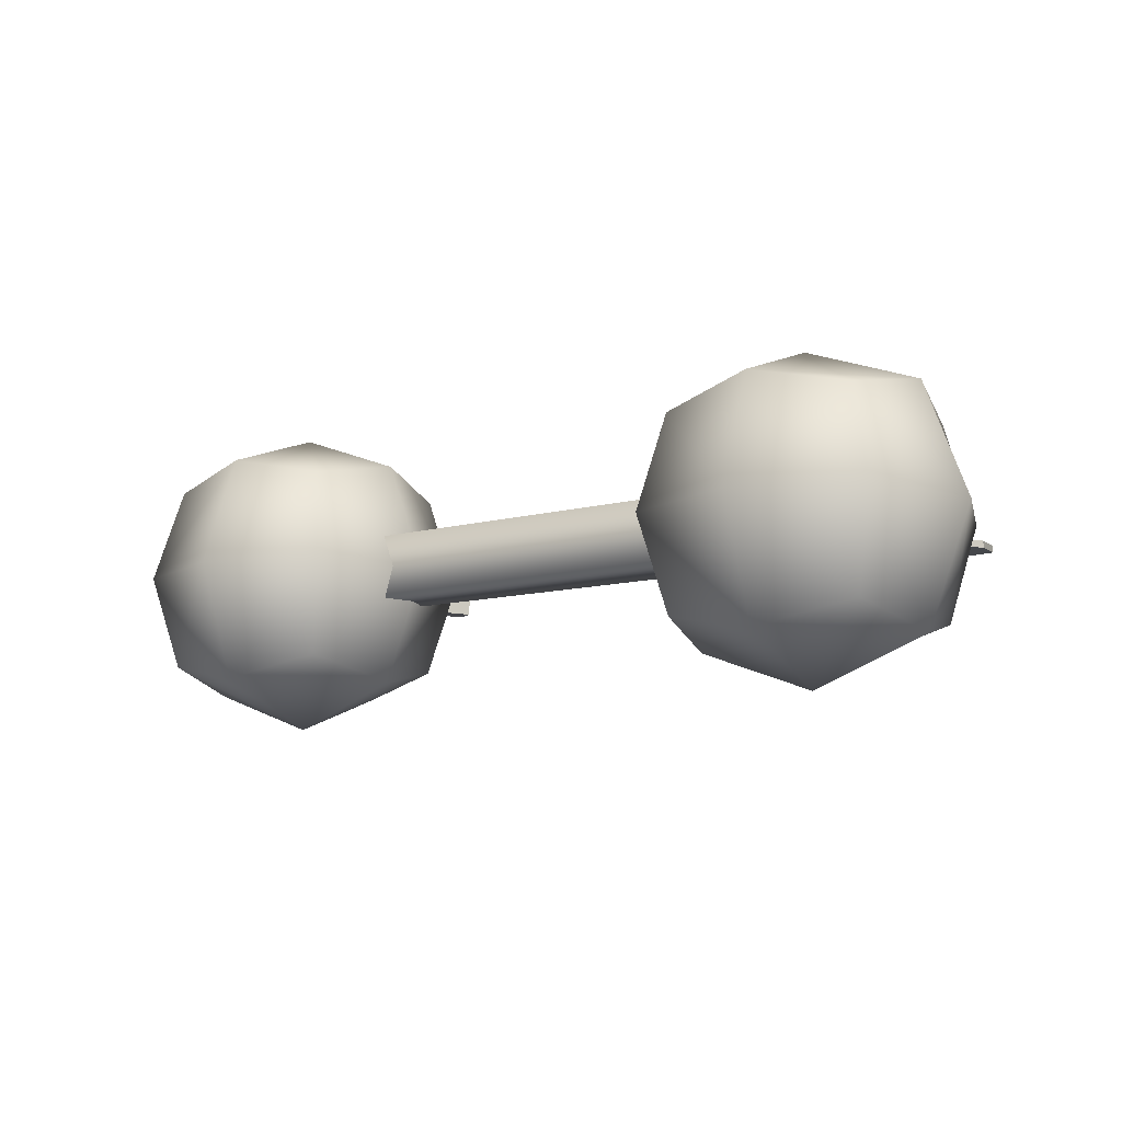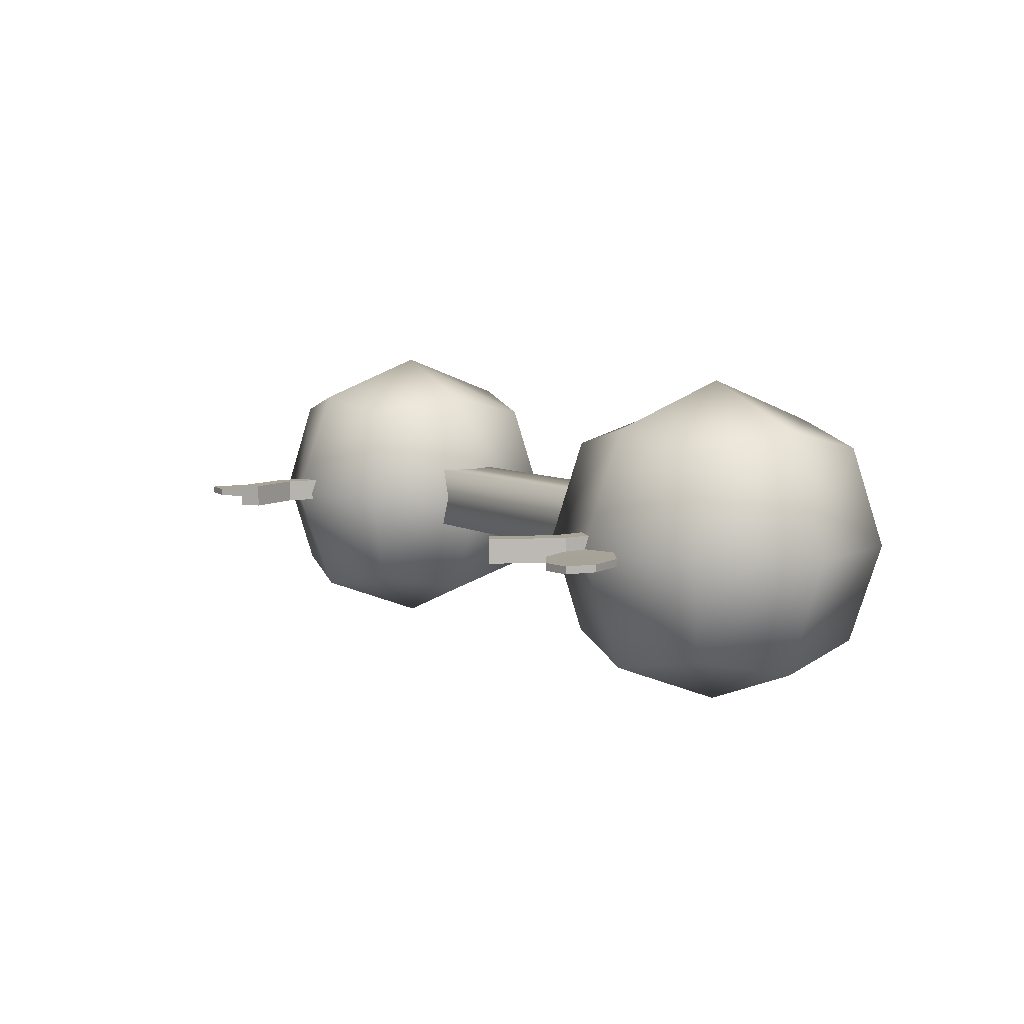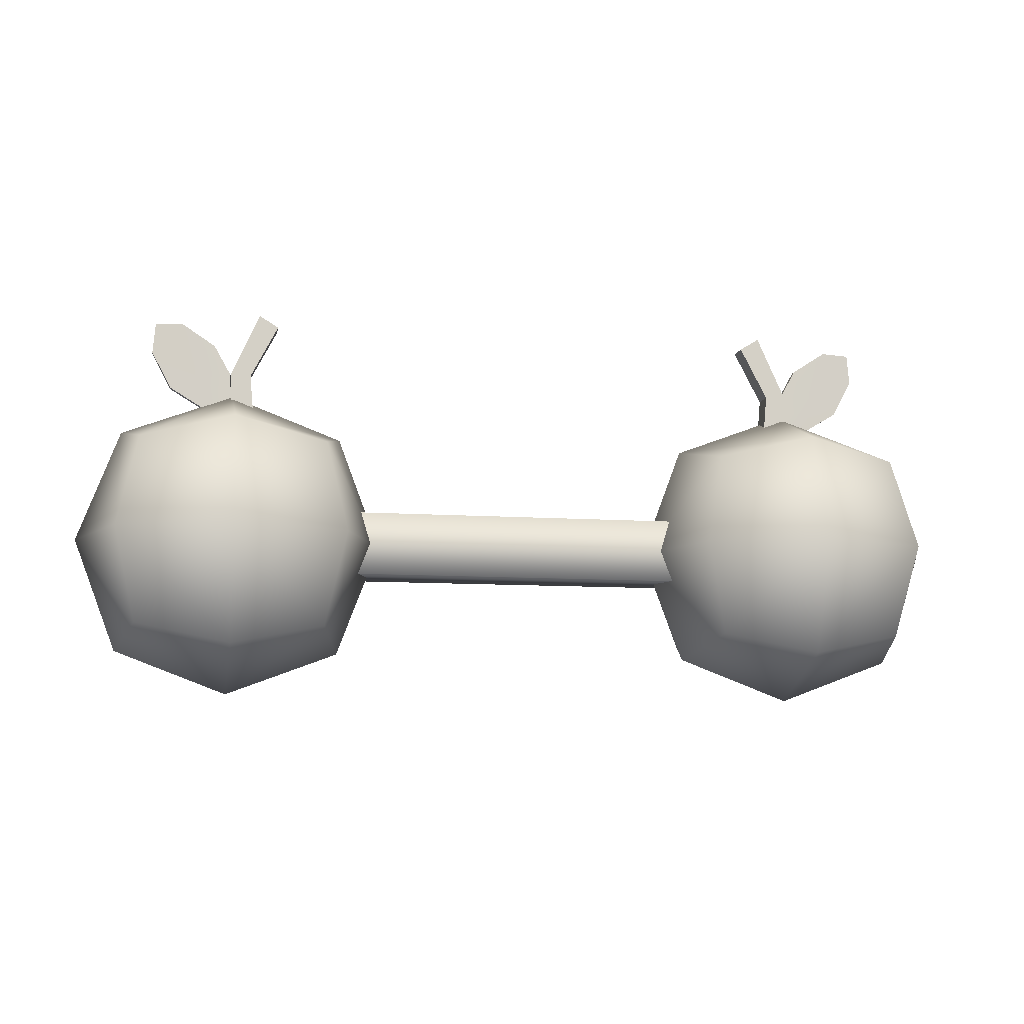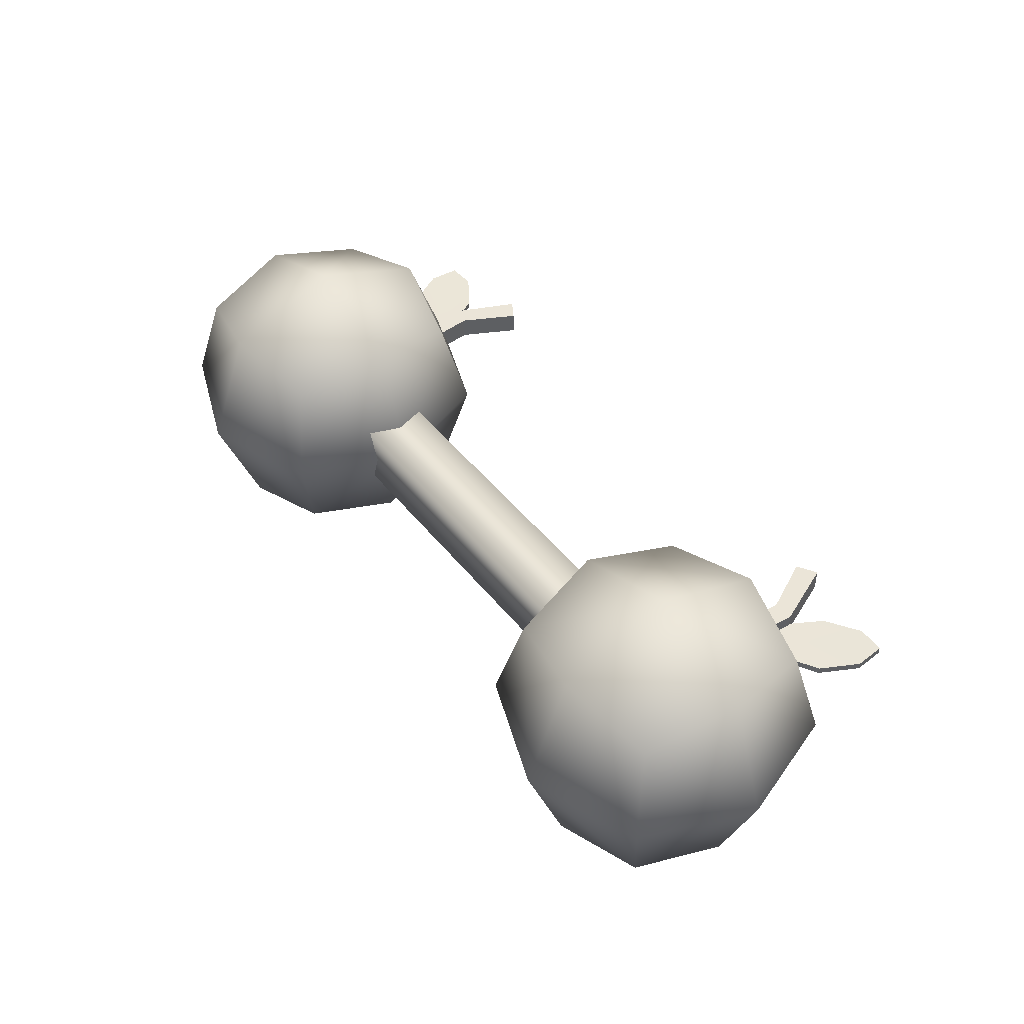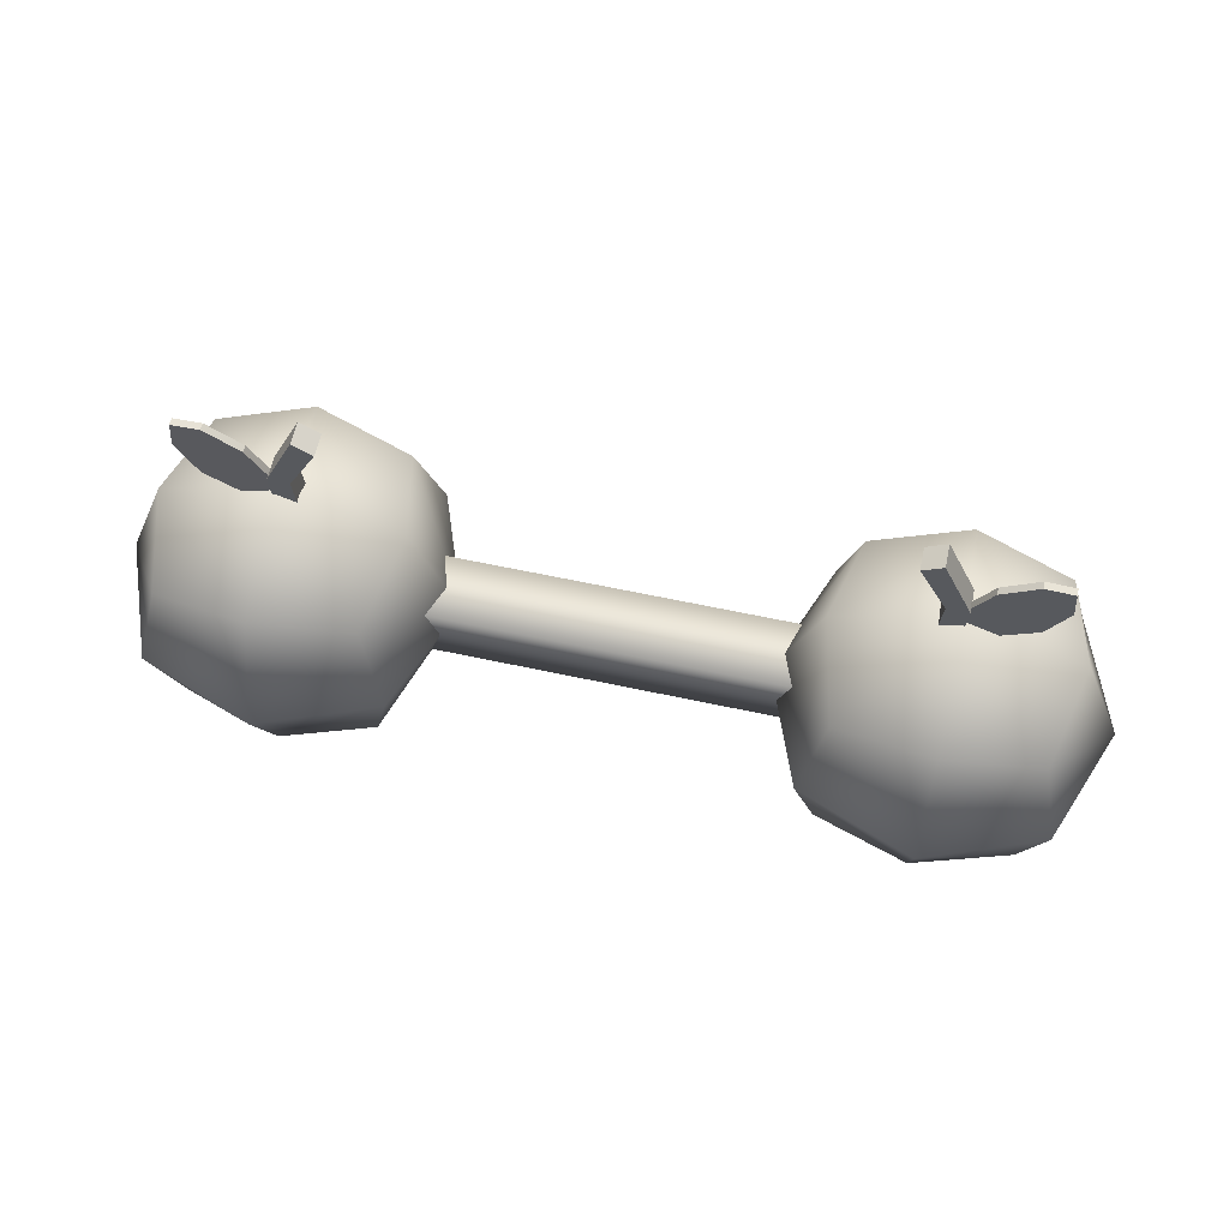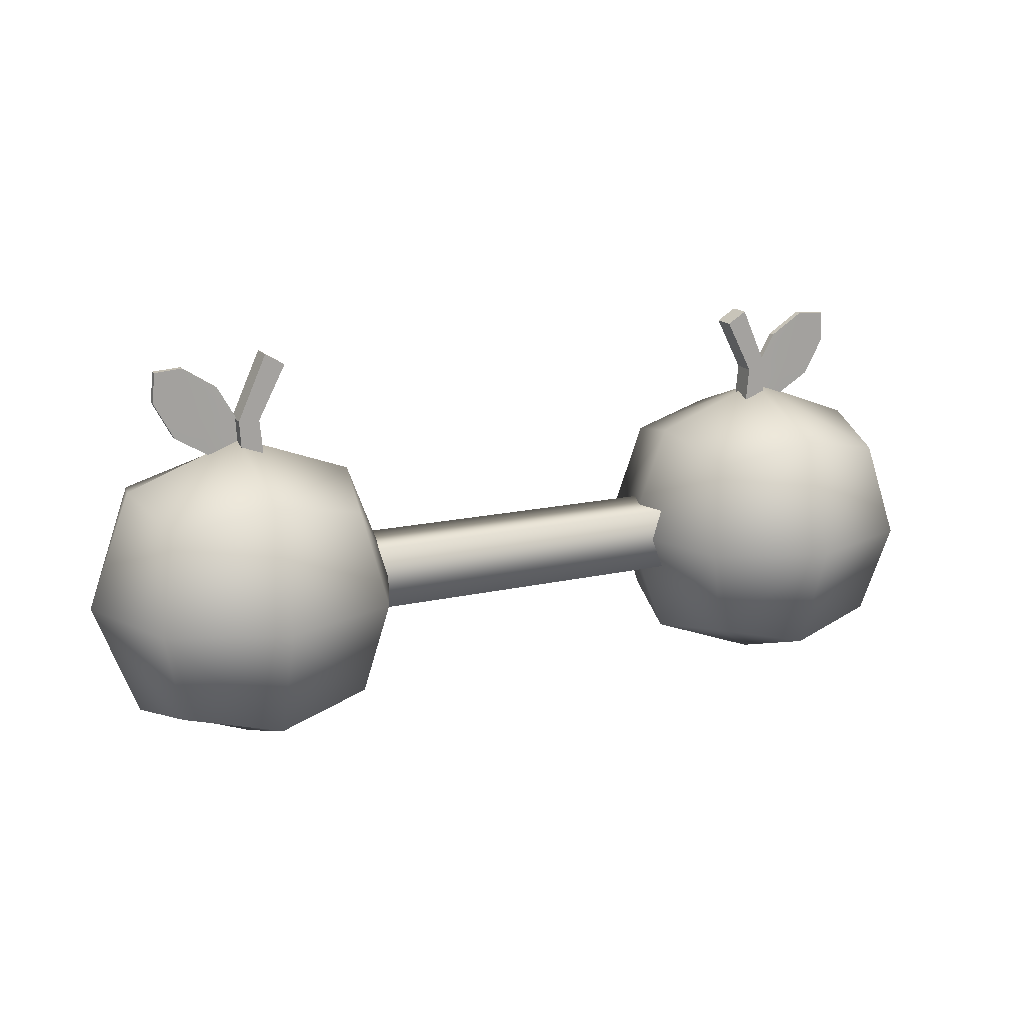
<metadata>
{"format":"obj","ext":"obj","renderer":"f3d","projection":"perspective","resolution":1024,"background":"white","views":[{"elev":-10.7,"azim":34.2,"up":"+Z"},{"elev":7.0,"azim":-122.5,"up":"+Z"},{"elev":-9.4,"azim":-10.5,"up":"+Y"},{"elev":45.9,"azim":54.0,"up":"+Z"},{"elev":61.6,"azim":-167.6,"up":"+Y"},{"elev":16.4,"azim":-25.0,"up":"+Y"}]}
</metadata>
<code>
g apple
v -0.6097 -0.06922 -0.06923
v 0.6097 -0.06922 -0.06923
v 0.6097 0.06923 -0.06923
v -0.6097 0.06923 -0.06923
v -0.6097 0.06923 0.06922
v 0.6097 0.06923 0.06922
v 0.6097 -0.06922 0.06922
v -0.6097 -0.06922 0.06922
v -0.6097 -0.06922 -0.06923
v 0.6097 -0.06922 -0.06923
v -0.6543 0.3824 0.035
v -0.6543 0.3824 -0.01386
v -0.5913 0.522 -0.01386
v -0.5913 0.522 0.035
v -0.6543 0.3824 -0.01386
v -0.5495 0.4964 -0.01386
v -0.5913 0.522 -0.01386
v -0.6097 0.3806 -0.01386
v -0.6469 0.2524 -0.01386
v -0.5981 0.2524 -0.01386
v -0.6543 0.3824 -0.01386
v -0.6097 0.3806 -0.01386
v -0.6097 0.3806 0.035
v -0.5495 0.4964 0.035
v -0.5495 0.4964 -0.01386
v -0.6097 0.3806 0.035
v -0.5913 0.522 0.035
v -0.5495 0.4964 0.035
v -0.6543 0.3824 0.035
v -0.5981 0.2524 0.035
v -0.6469 0.2524 0.035
v -0.5495 0.4964 -0.01386
v -0.5495 0.4964 0.035
v -0.5913 0.522 0.035
v -0.5913 0.522 -0.01386
v -0.5981 0.2524 -0.01386
v -0.5981 0.2524 0.035
v -0.6097 0.3806 0.035
v -0.6097 0.3806 -0.01386
v -0.6469 0.2524 0.035
v -0.6469 0.2524 -0.01386
v -0.6543 0.3824 -0.01386
v -0.6543 0.3824 0.035
v 0.6543 0.3824 0.035
v 0.5913 0.522 0.035
v 0.5913 0.522 -0.01386
v 0.6543 0.3824 -0.01386
v 0.6543 0.3824 -0.01386
v 0.5913 0.522 -0.01386
v 0.5495 0.4964 -0.01386
v 0.6097 0.3806 -0.01386
v 0.6469 0.2524 -0.01386
v 0.6543 0.3824 -0.01386
v 0.5981 0.2524 -0.01386
v 0.6097 0.3806 -0.01386
v 0.5495 0.4964 -0.01386
v 0.5495 0.4964 0.035
v 0.6097 0.3806 0.035
v 0.6097 0.3806 0.035
v 0.5495 0.4964 0.035
v 0.5913 0.522 0.035
v 0.6543 0.3824 0.035
v 0.5981 0.2524 0.035
v 0.6469 0.2524 0.035
v 0.5495 0.4964 -0.01386
v 0.5913 0.522 -0.01386
v 0.5913 0.522 0.035
v 0.5495 0.4964 0.035
v 0.5981 0.2524 -0.01386
v 0.6097 0.3806 -0.01386
v 0.6097 0.3806 0.035
v 0.5981 0.2524 0.035
v 0.6469 0.2524 0.035
v 0.6543 0.3824 0.035
v 0.6543 0.3824 -0.01386
v 0.6469 0.2524 -0.01386
v -0.8302 0.4324 0.007977
v -0.7137 0.3077 0.007443
v -0.7874 0.3523 0.0069
v -0.739 0.4047 0.00771
v -0.8242 0.4977 0.008911
v -0.6535 0.3149 0.008129
v -0.7644 0.5016 0.007977
v -0.6479 0.3769 0.007443
v -0.691 0.4538 0.0069
v -0.6535 0.3149 0.008129
v -0.6479 0.3769 0.007443
v -0.6479 0.377 -0.007591
v -0.6535 0.315 -0.006906
v -0.7874 0.3523 0.0069
v -0.7137 0.3077 0.007443
v -0.7138 0.3077 -0.007591
v -0.7875 0.3523 -0.008135
v -0.8242 0.4977 0.008911
v -0.8302 0.4324 0.007977
v -0.8302 0.4324 -0.007058
v -0.8243 0.4977 -0.006123
v -0.691 0.4538 0.0069
v -0.7644 0.5016 0.007977
v -0.7644 0.5017 -0.007058
v -0.691 0.4538 -0.008135
v -0.6479 0.3769 0.007443
v -0.691 0.4538 0.0069
v -0.691 0.4538 -0.008135
v -0.6479 0.377 -0.007591
v -0.7137 0.3077 0.007443
v -0.6535 0.3149 0.008129
v -0.6535 0.315 -0.006906
v -0.7138 0.3077 -0.007591
v -0.8302 0.4324 0.007977
v -0.7874 0.3523 0.0069
v -0.7875 0.3523 -0.008135
v -0.8302 0.4324 -0.007058
v -0.7644 0.5016 0.007977
v -0.8242 0.4977 0.008911
v -0.8243 0.4977 -0.006123
v -0.7644 0.5017 -0.007058
v -0.6535 0.315 -0.006906
v -0.6479 0.377 -0.007591
v -0.691 0.4538 -0.008135
v -0.7138 0.3077 -0.007591
v -0.7644 0.5017 -0.007058
v -0.7875 0.3523 -0.008135
v -0.8243 0.4977 -0.006123
v -0.8302 0.4324 -0.007058
v 0.8302 0.4324 0.007977
v 0.7874 0.3523 0.0069
v 0.7137 0.3077 0.007443
v 0.739 0.4047 0.00771
v 0.8242 0.4977 0.008911
v 0.6535 0.3149 0.008129
v 0.7644 0.5016 0.007977
v 0.6479 0.3769 0.007443
v 0.691 0.4538 0.0069
v 0.6535 0.3149 0.008129
v 0.6535 0.315 -0.006906
v 0.6479 0.377 -0.007591
v 0.6479 0.3769 0.007443
v 0.7874 0.3523 0.0069
v 0.7875 0.3523 -0.008135
v 0.7138 0.3077 -0.007591
v 0.7137 0.3077 0.007443
v 0.8242 0.4977 0.008911
v 0.8243 0.4977 -0.006123
v 0.8302 0.4324 -0.007058
v 0.8302 0.4324 0.007977
v 0.691 0.4538 0.0069
v 0.691 0.4538 -0.008135
v 0.7644 0.5017 -0.007058
v 0.7644 0.5016 0.007977
v 0.6479 0.3769 0.007443
v 0.6479 0.377 -0.007591
v 0.691 0.4538 -0.008135
v 0.691 0.4538 0.0069
v 0.7137 0.3077 0.007443
v 0.7138 0.3077 -0.007591
v 0.6535 0.315 -0.006906
v 0.6535 0.3149 0.008129
v 0.8302 0.4324 0.007977
v 0.8302 0.4324 -0.007058
v 0.7875 0.3523 -0.008135
v 0.7874 0.3523 0.0069
v 0.7644 0.5016 0.007977
v 0.7644 0.5017 -0.007058
v 0.8243 0.4977 -0.006123
v 0.8242 0.4977 0.008911
v 0.7875 0.3523 -0.008135
v 0.8302 0.4324 -0.007058
v 0.8243 0.4977 -0.006123
v 0.7644 0.5017 -0.007058
v 0.7138 0.3077 -0.007591
v 0.691 0.4538 -0.008135
v 0.6535 0.315 -0.006906
v 0.6479 0.377 -0.007591
v 0.6481 1.873e-09 -0.3377
v 0.6481 0.2452 -0.2452
v 0.4469 0.2011 -0.2011
v 0.6481 0.3377 5.619e-09
v 0.4029 -1.124e-09 -0.2452
v 0.6481 -0.2452 -0.2452
v 0.4029 0.2452 7.493e-10
v 0.4469 -0.2011 -0.2011
v 0.3104 2.248e-09 5.245e-09
v 0.4029 -0.2452 6.743e-09
v 0.4469 0.2011 0.2011
v 0.4029 -1.124e-09 0.2452
v 0.6481 0.2452 0.2452
v 0.6481 -0.3377 2.248e-09
v 0.4469 -0.2011 0.2011
v 0.6481 1.873e-09 0.3377
v 0.8492 0.2011 0.2011
v 0.6481 -0.2452 0.2452
v 0.8492 -0.2011 -0.2011
v 0.6481 1.873e-09 -0.3377
v 0.8933 0.2452 2.622e-09
v 0.6481 0.2452 -0.2452
v 0.8933 -7.493e-10 0.2452
v 0.8933 -0.2452 -3.746e-10
v 0.8933 -1.124e-09 -0.2452
v 0.8492 -0.2011 0.2011
v 0.9858 2.248e-09 4.87e-09
v 0.8492 0.2011 -0.2011
v -0.6481 1.873e-09 -0.3377
v -0.4469 0.2011 -0.2011
v -0.6481 0.2452 -0.2452
v -0.6481 0.3377 5.619e-09
v -0.4029 -1.124e-09 -0.2452
v -0.6481 -0.2452 -0.2452
v -0.4029 0.2452 7.493e-10
v -0.4469 -0.2011 -0.2011
v -0.3104 2.248e-09 5.245e-09
v -0.4029 -0.2452 6.743e-09
v -0.4469 0.2011 0.2011
v -0.4029 -1.124e-09 0.2452
v -0.6481 0.2452 0.2452
v -0.6481 -0.3377 2.248e-09
v -0.4469 -0.2011 0.2011
v -0.6481 1.873e-09 0.3377
v -0.8492 0.2011 0.2011
v -0.6481 -0.2452 0.2452
v -0.8492 -0.2011 -0.2011
v -0.6481 1.873e-09 -0.3377
v -0.8933 0.2452 2.622e-09
v -0.6481 0.2452 -0.2452
v -0.8933 -7.493e-10 0.2452
v -0.8933 -0.2452 -3.746e-10
v -0.8933 -1.124e-09 -0.2452
v -0.8492 -0.2011 0.2011
v -0.9858 2.248e-09 4.87e-09
v -0.8492 0.2011 -0.2011
g apple_0
f 3 2 1
f 4 3 1
f 4 5 3
f 5 6 3
f 6 5 7
f 5 8 7
f 7 8 9
f 10 7 9
f 13 12 11
f 14 13 11
f 17 16 15
f 16 18 15
f 18 20 19
f 21 18 19
f 24 23 22
f 25 24 22
f 28 27 26
f 27 29 26
f 26 29 30
f 29 31 30
f 34 33 32
f 35 34 32
f 38 37 36
f 39 38 36
f 42 41 40
f 43 42 40
f 46 45 44
f 47 46 44
f 50 49 48
f 51 50 48
f 51 53 52
f 54 51 52
f 57 56 55
f 58 57 55
f 61 60 59
f 62 61 59
f 62 59 63
f 64 62 63
f 67 66 65
f 68 67 65
f 71 70 69
f 72 71 69
f 75 74 73
f 76 75 73
f 79 78 77
f 78 80 77
f 77 80 81
f 78 82 80
f 80 83 81
f 82 84 80
f 80 84 83
f 84 85 83
f 88 87 86
f 89 88 86
f 92 91 90
f 93 92 90
f 96 95 94
f 97 96 94
f 100 99 98
f 101 100 98
f 104 103 102
f 105 104 102
f 108 107 106
f 109 108 106
f 112 111 110
f 113 112 110
f 116 115 114
f 117 116 114
f 120 119 118
f 118 121 120
f 121 122 120
f 121 123 122
f 123 124 122
f 123 125 124
f 128 127 126
f 129 128 126
f 129 126 130
f 131 128 129
f 132 129 130
f 133 131 129
f 133 129 132
f 134 133 132
f 137 136 135
f 138 137 135
f 141 140 139
f 142 141 139
f 145 144 143
f 146 145 143
f 149 148 147
f 150 149 147
f 153 152 151
f 154 153 151
f 157 156 155
f 158 157 155
f 161 160 159
f 162 161 159
f 165 164 163
f 166 165 163
f 169 168 167
f 167 170 169
f 167 171 170
f 171 172 170
f 171 173 172
f 173 174 172
f 177 176 175
f 178 176 177
f 179 177 175
f 179 175 180
f 181 178 177
f 181 177 179
f 182 179 180
f 183 179 182
f 183 181 179
f 184 182 180
f 184 183 182
f 185 181 183
f 186 185 183
f 186 183 184
f 185 187 181
f 187 178 181
f 187 185 186
f 188 184 180
f 189 186 184
f 189 184 188
f 190 187 186
f 190 186 189
f 187 191 178
f 191 187 190
f 192 190 189
f 192 189 188
f 188 180 193
f 180 194 193
f 191 195 178
f 178 195 196
f 197 191 190
f 197 190 192
f 195 191 197
f 198 188 193
f 192 188 198
f 194 199 193
f 194 196 199
f 193 199 198
f 200 197 192
f 200 192 198
f 201 197 200
f 198 201 200
f 201 195 197
f 199 201 198
f 196 202 199
f 195 202 196
f 202 195 201
f 199 202 201
f 205 204 203
f 205 206 204
f 204 207 203
f 203 207 208
f 206 209 204
f 204 209 207
f 207 210 208
f 207 211 210
f 209 211 207
f 210 212 208
f 211 212 210
f 209 213 211
f 213 214 211
f 211 214 212
f 215 213 209
f 206 215 209
f 213 215 214
f 212 216 208
f 214 217 212
f 212 217 216
f 215 218 214
f 214 218 217
f 219 215 206
f 215 219 218
f 218 220 217
f 217 220 216
f 208 216 221
f 222 208 221
f 223 219 206
f 223 206 224
f 219 225 218
f 218 225 220
f 219 223 225
f 216 226 221
f 216 220 226
f 227 222 221
f 224 222 227
f 227 221 226
f 225 228 220
f 220 228 226
f 225 229 228
f 229 226 228
f 223 229 225
f 229 227 226
f 230 224 227
f 230 223 224
f 230 227 229
f 223 230 229

</code>
